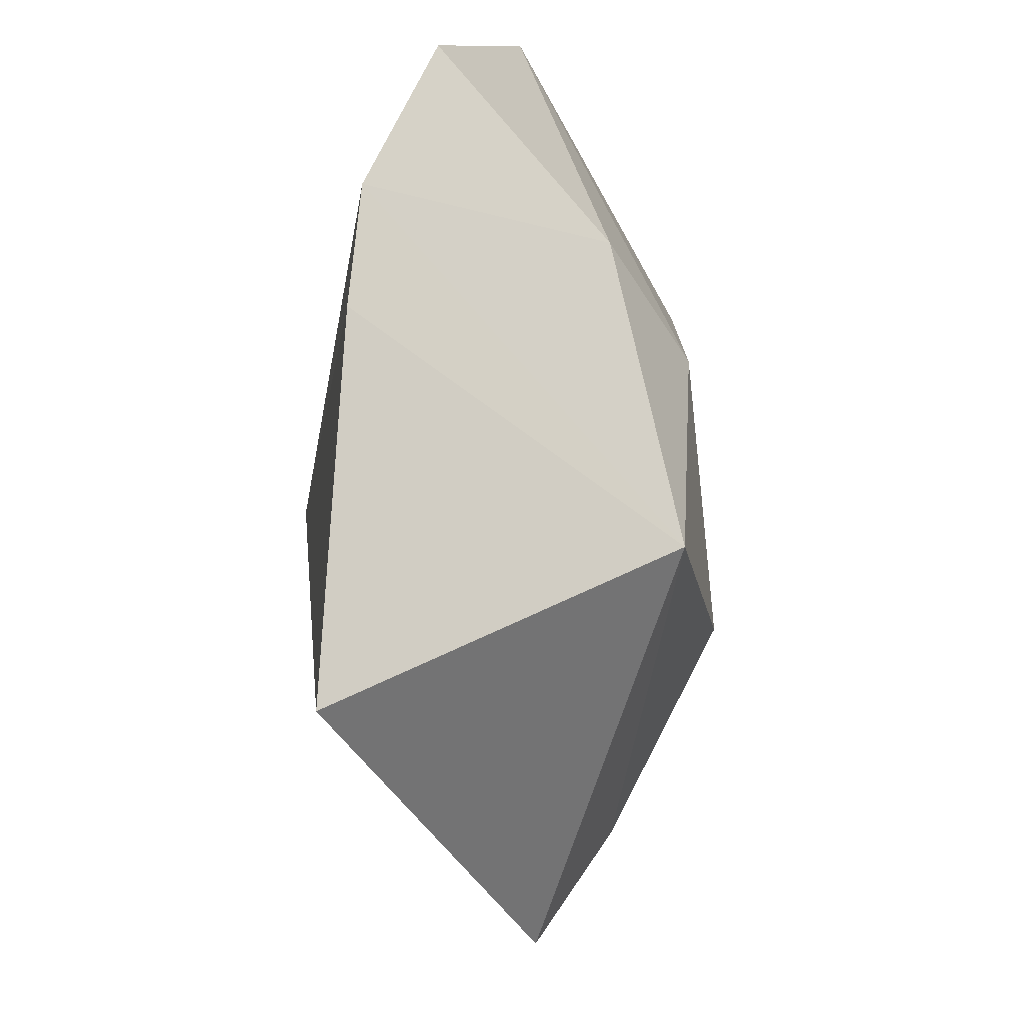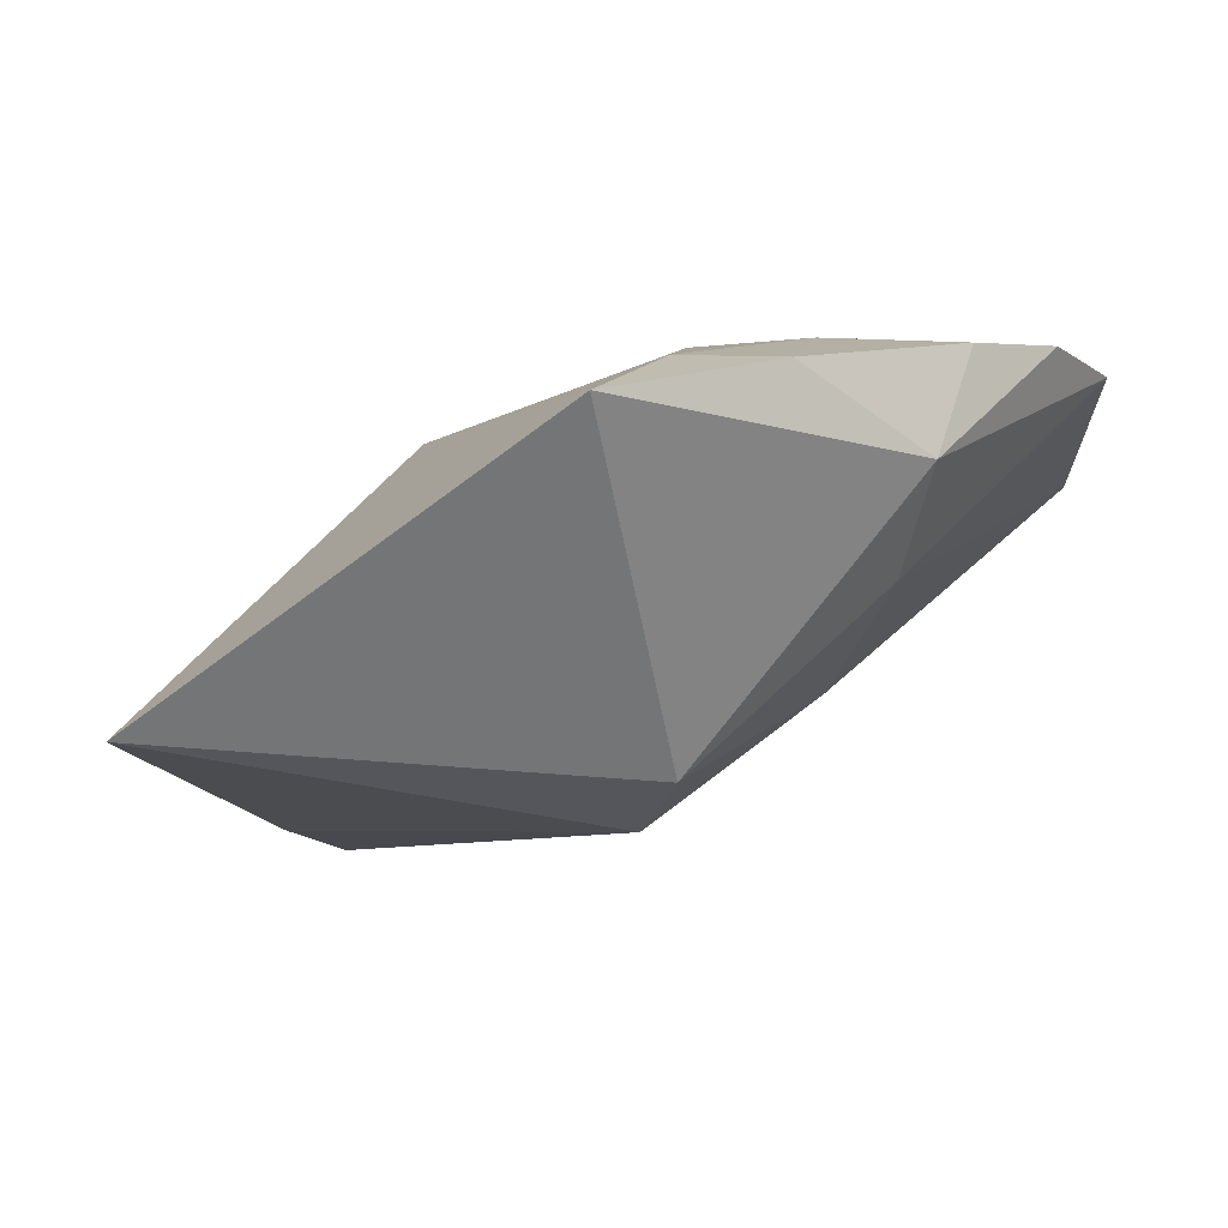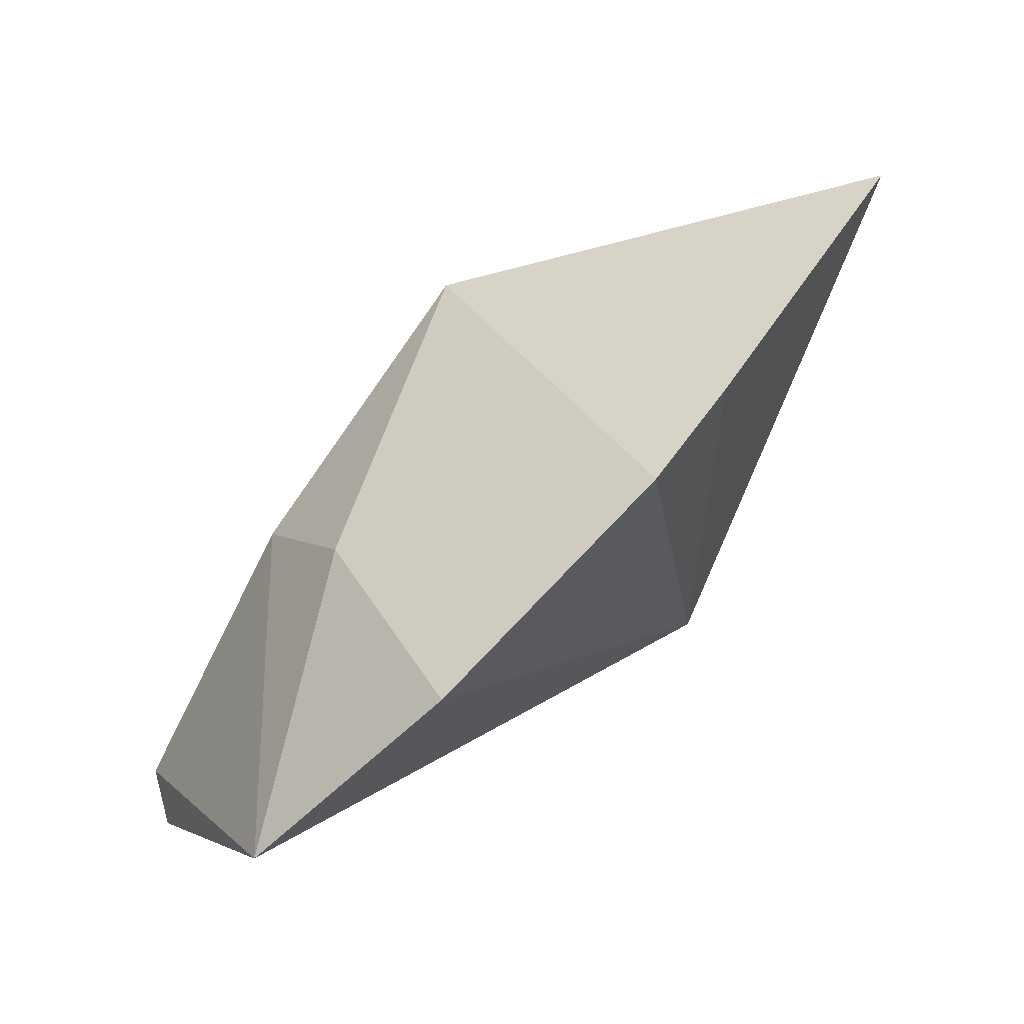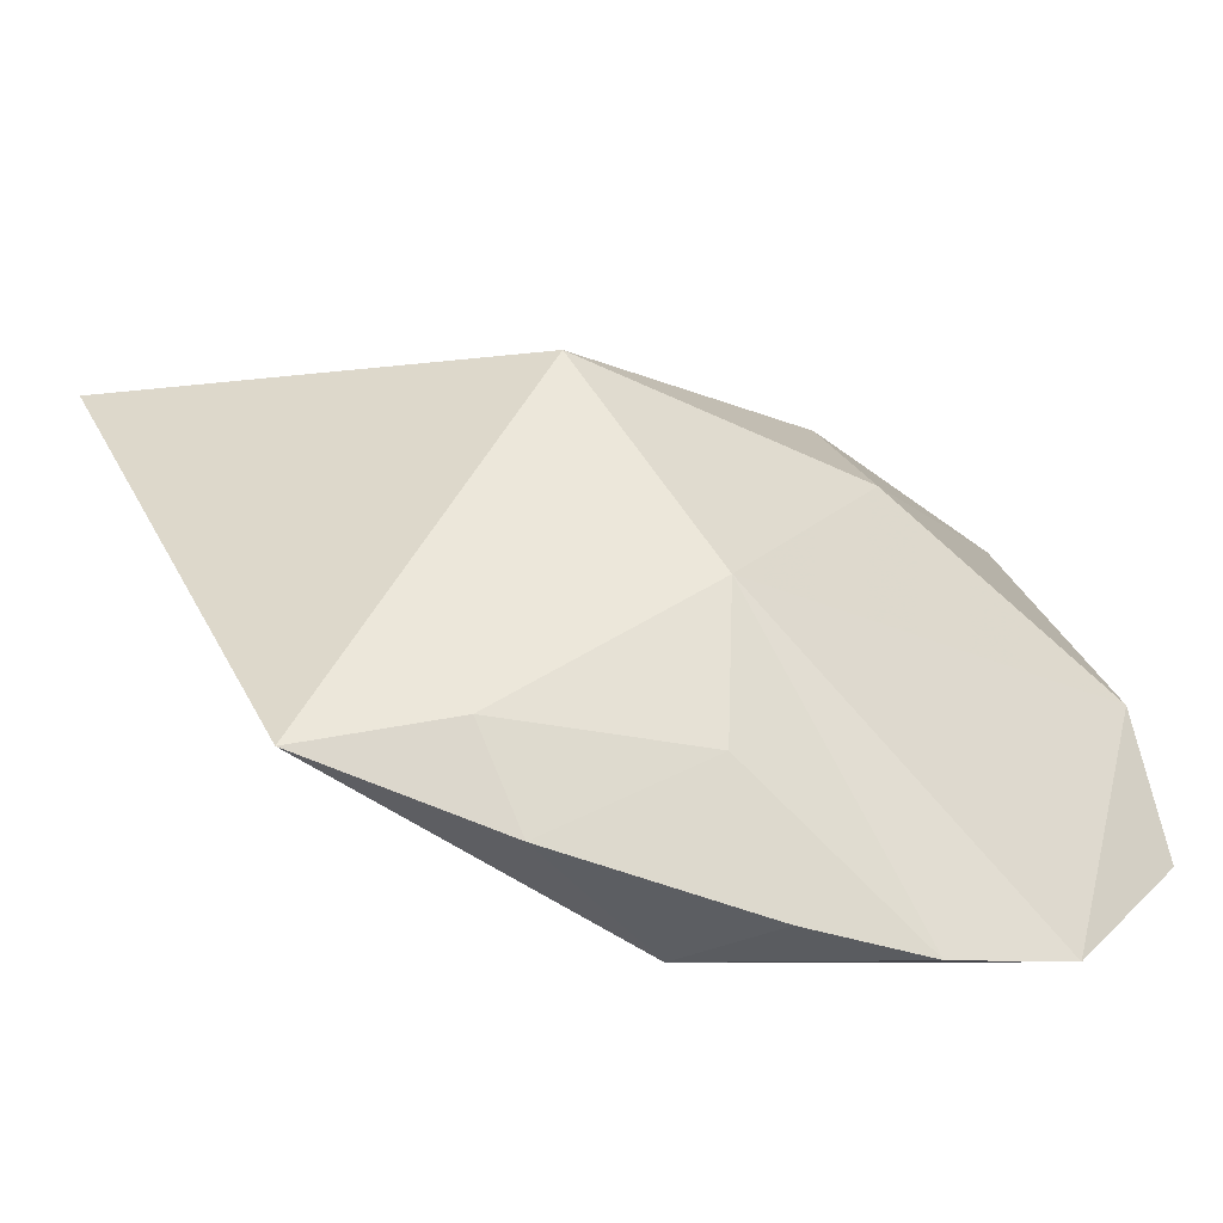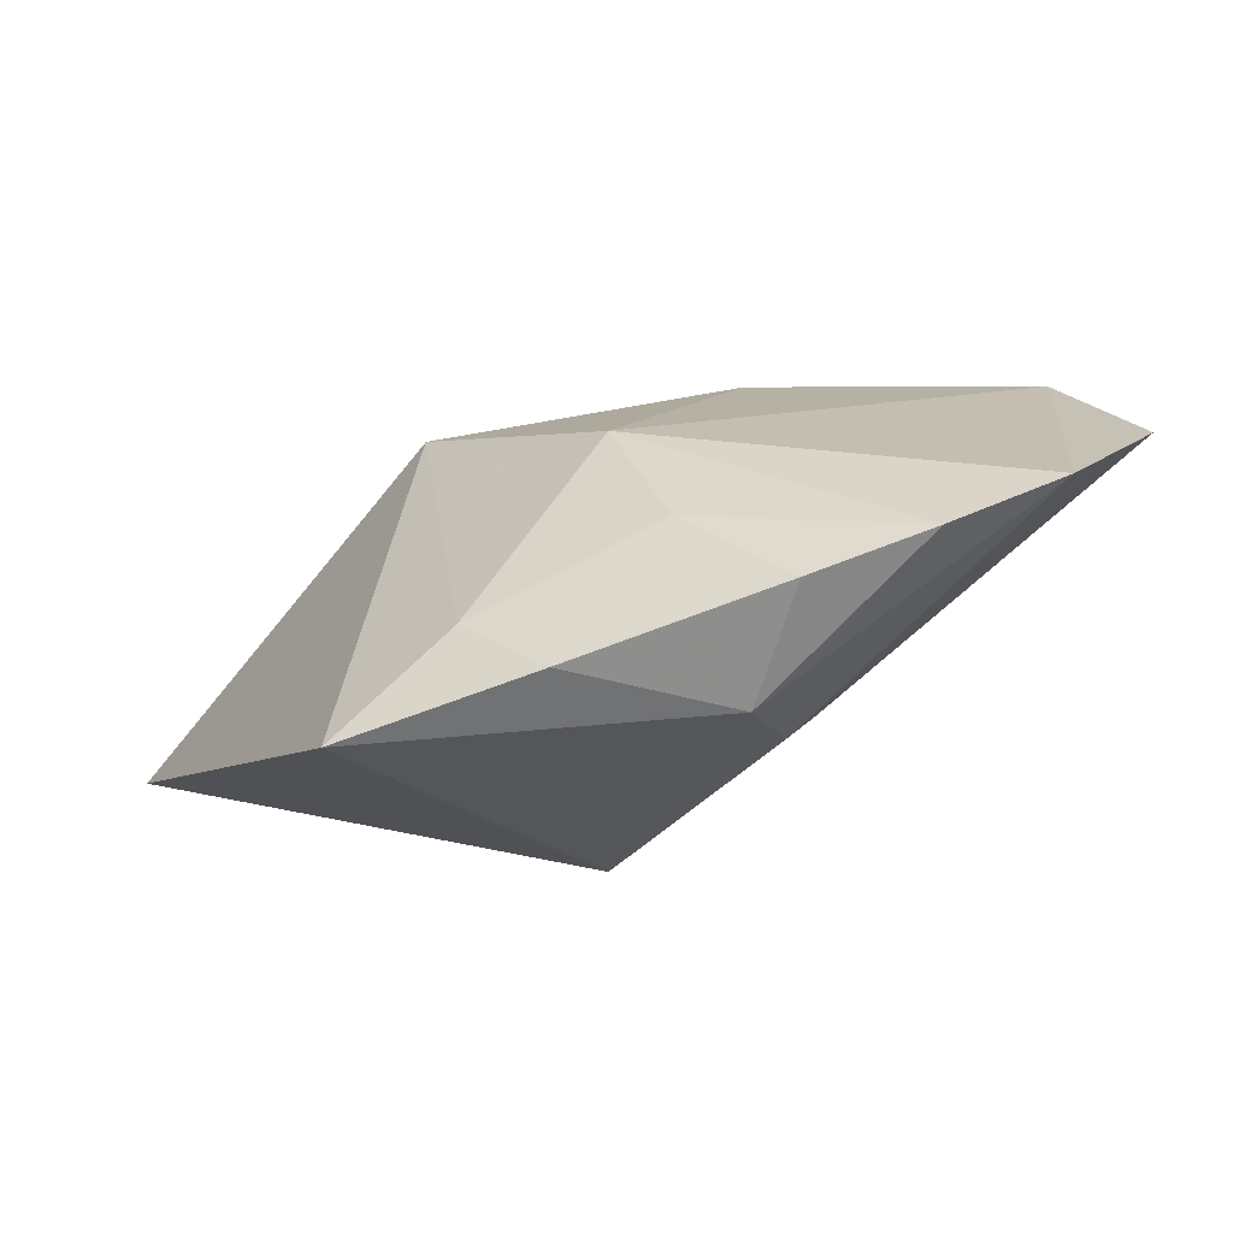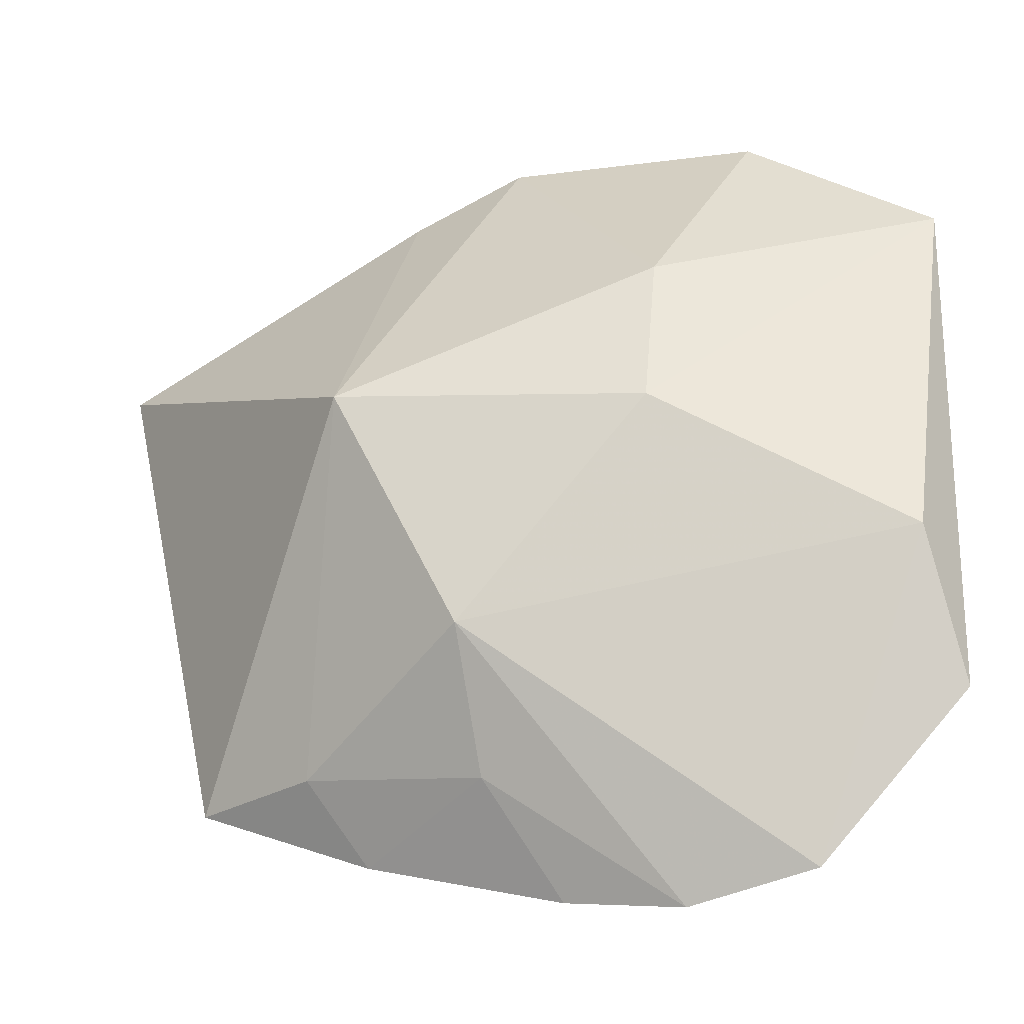
<metadata>
{"format":"obj","ext":"obj","renderer":"f3d","projection":"perspective","resolution":1024,"background":"white","views":[{"elev":40.7,"azim":-93.5,"up":"+Y"},{"elev":-22.9,"azim":-42.5,"up":"+Z"},{"elev":77.6,"azim":116.4,"up":"+Y"},{"elev":-43.1,"azim":-36.1,"up":"+Y"},{"elev":17.2,"azim":-12.5,"up":"+Z"},{"elev":-10.3,"azim":4.0,"up":"+Y"}]}
</metadata>
<code>
v 0.01051 0.01963 0.007941
v -0.02769 -0.02501 -0.0006688
v -0.01545 0.008131 0.01182
v -0.00472 -0.009057 -0.01819
v 0.01248 -0.03271 0.01436
v -0.01147 0.02984 -0.01391
v 0.03425 0.02517 0.00183
v 0.03425 -0.01613 0.01559
v -0.01307 -0.02948 0.005358
v 0.003001 -0.03234 0.0113
v -0.002019 0.03436 -0.01248
v -0.03805 0.01435 -0.01699
v 0.01145 -0.008713 -0.00705
v 0.009814 0.007269 0.01514
v 2.688e-05 2.991e-05 -0.0187
v -0.01802 -0.02248 0.006506
v -0.003293 -0.02273 0.01327
v 0.02258 -0.02977 0.01651
v 0.005135 -0.0223 -0.003623
v -0.005118 -0.01094 0.01651
v 0.01885 0.03416 -0.005941
v 0.0003173 -0.0306 0.001613
v 0.03097 -0.003589 0.01651
f 15 13 4
f 7 13 15
f 22 2 4
f 4 2 12
f 12 15 4
f 6 15 12
f 3 6 12
f 12 2 3
f 7 23 8
f 8 13 7
f 14 23 7
f 7 1 14
f 14 1 3
f 3 20 14
f 14 20 23
f 7 15 21
f 21 1 7
f 5 20 17
f 2 22 9
f 18 20 5
f 5 22 18
f 23 20 18
f 18 8 23
f 11 15 6
f 11 21 15
f 11 6 3
f 3 1 11
f 1 21 11
f 16 17 20
f 3 2 16
f 16 20 3
f 2 9 16
f 16 9 17
f 5 17 10
f 17 9 10
f 10 22 5
f 10 9 22
f 13 8 19
f 8 18 19
f 4 13 19
f 19 22 4
f 19 18 22

</code>
